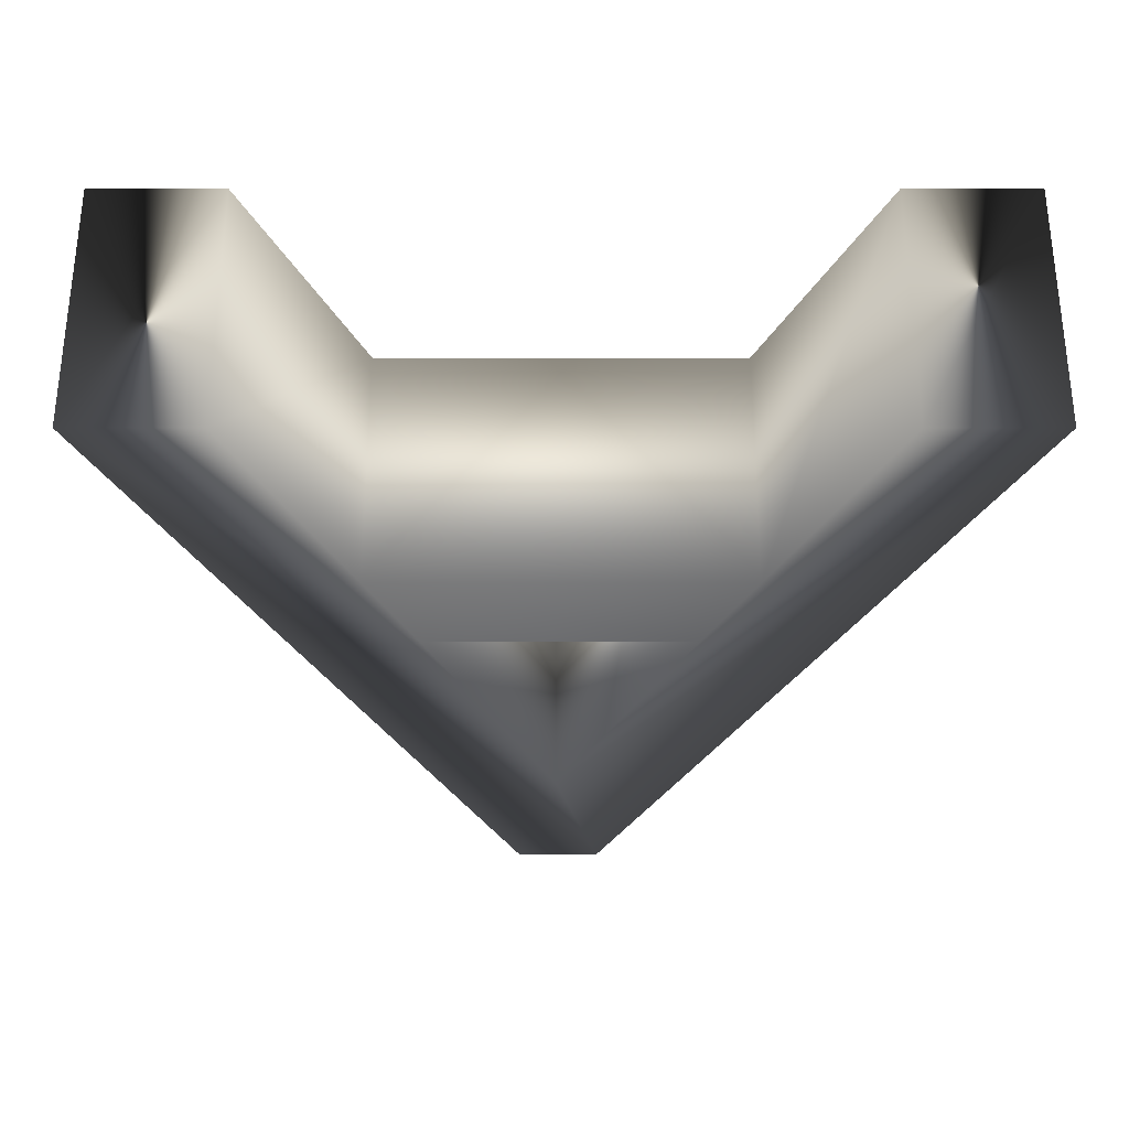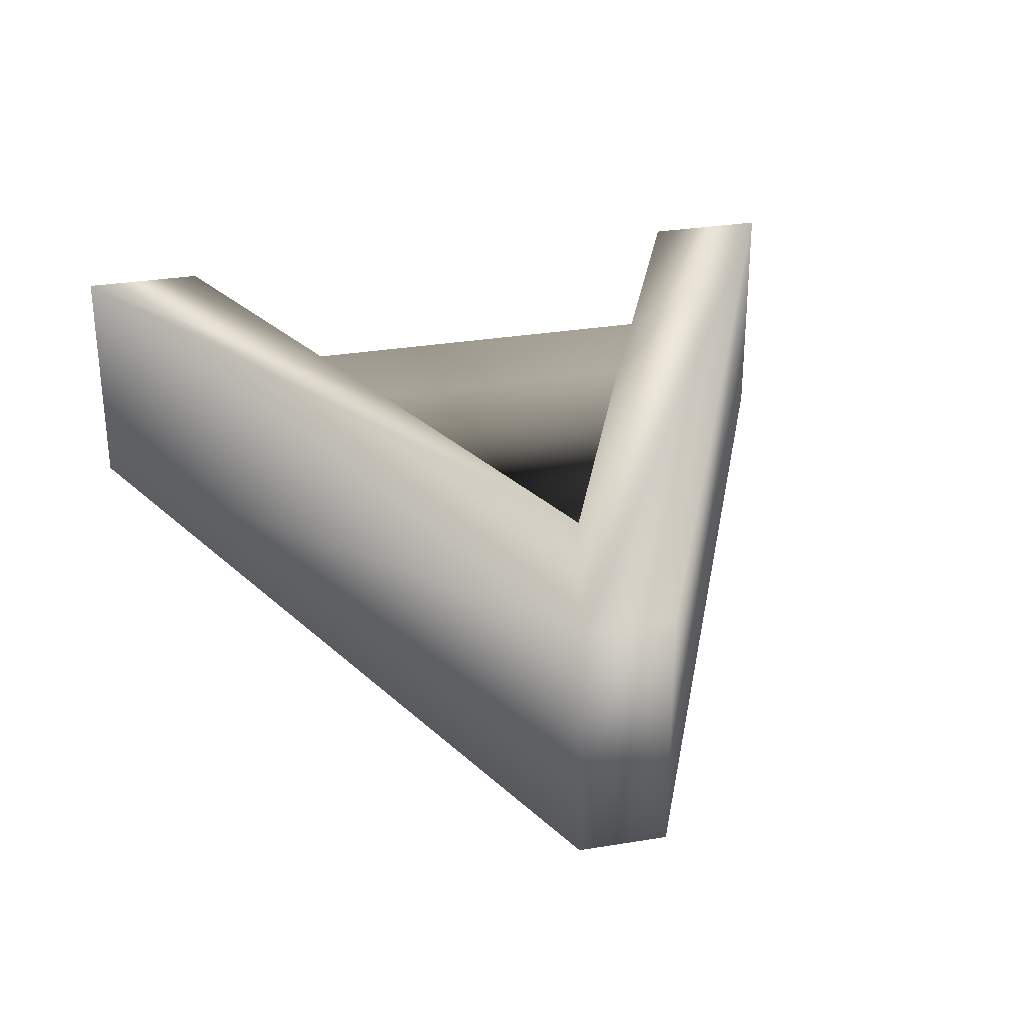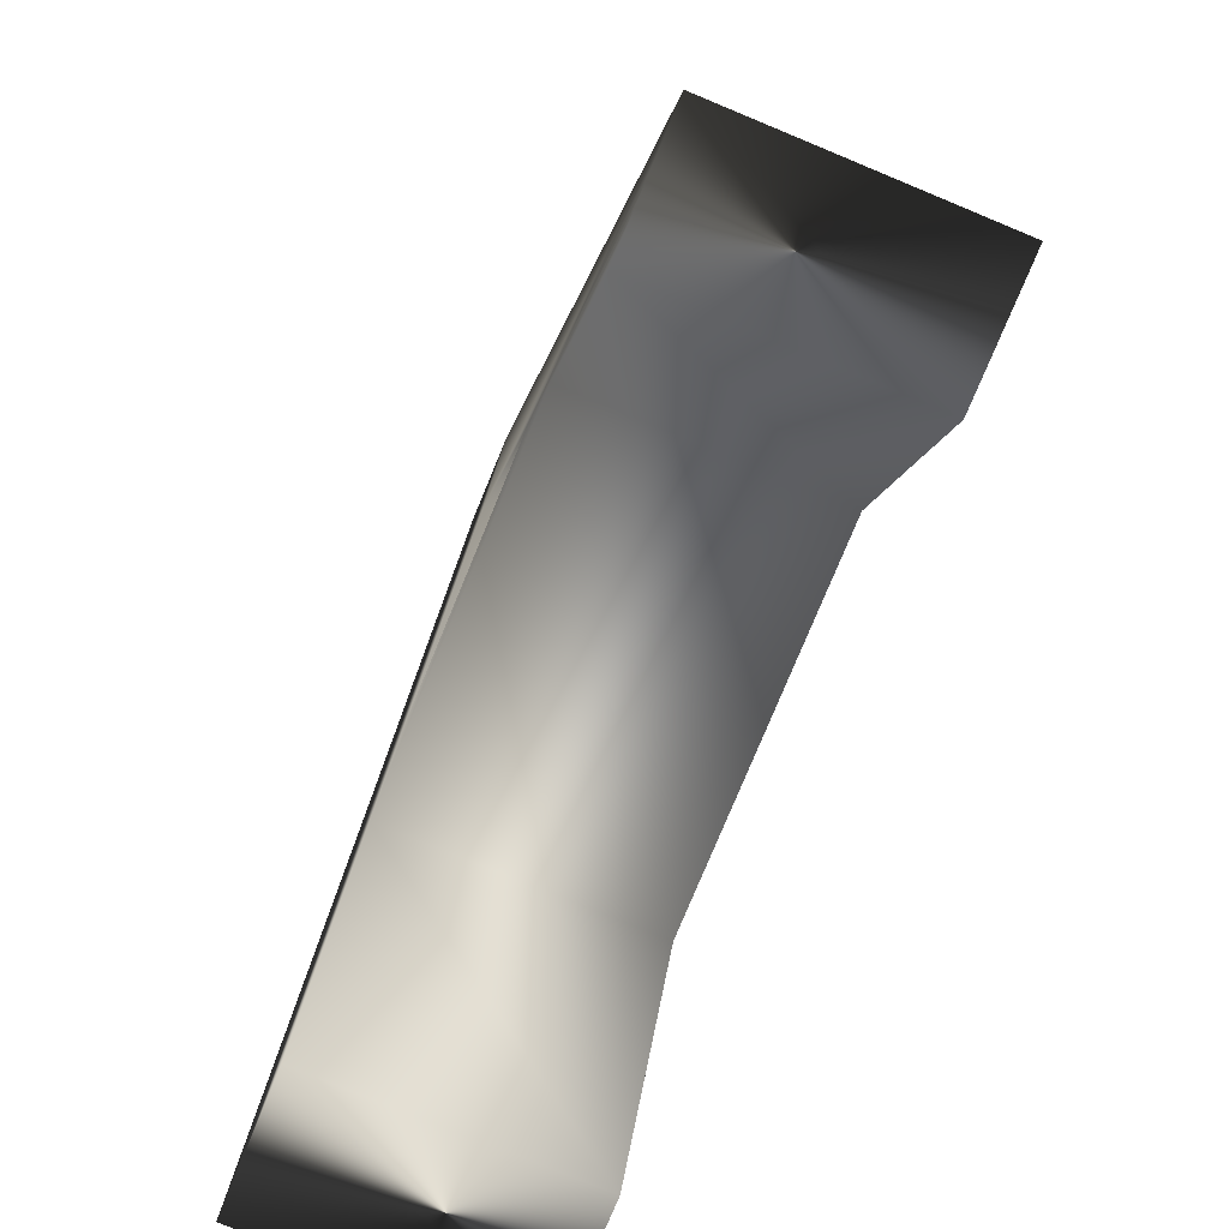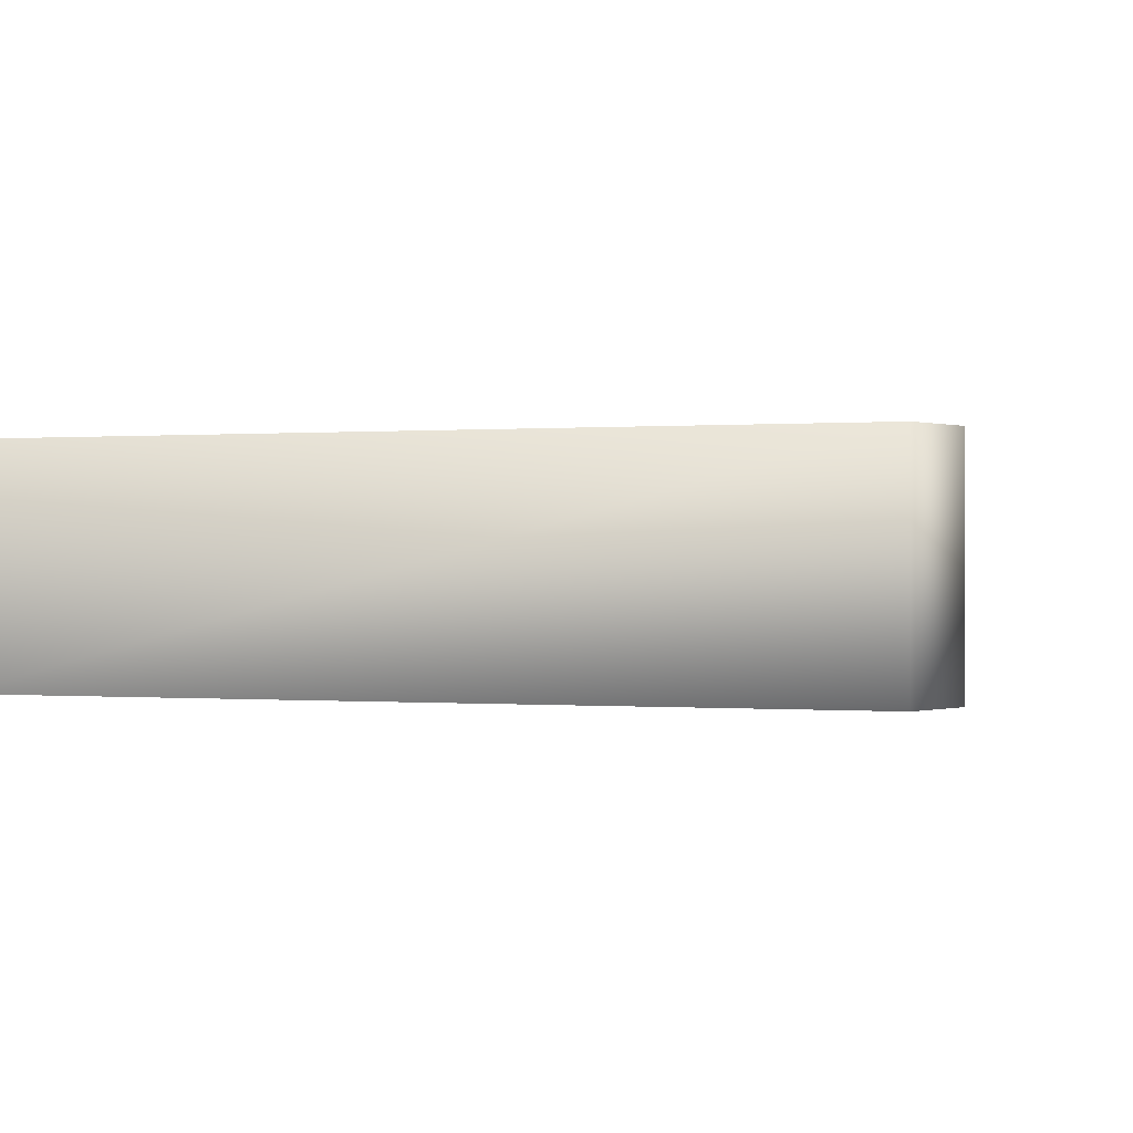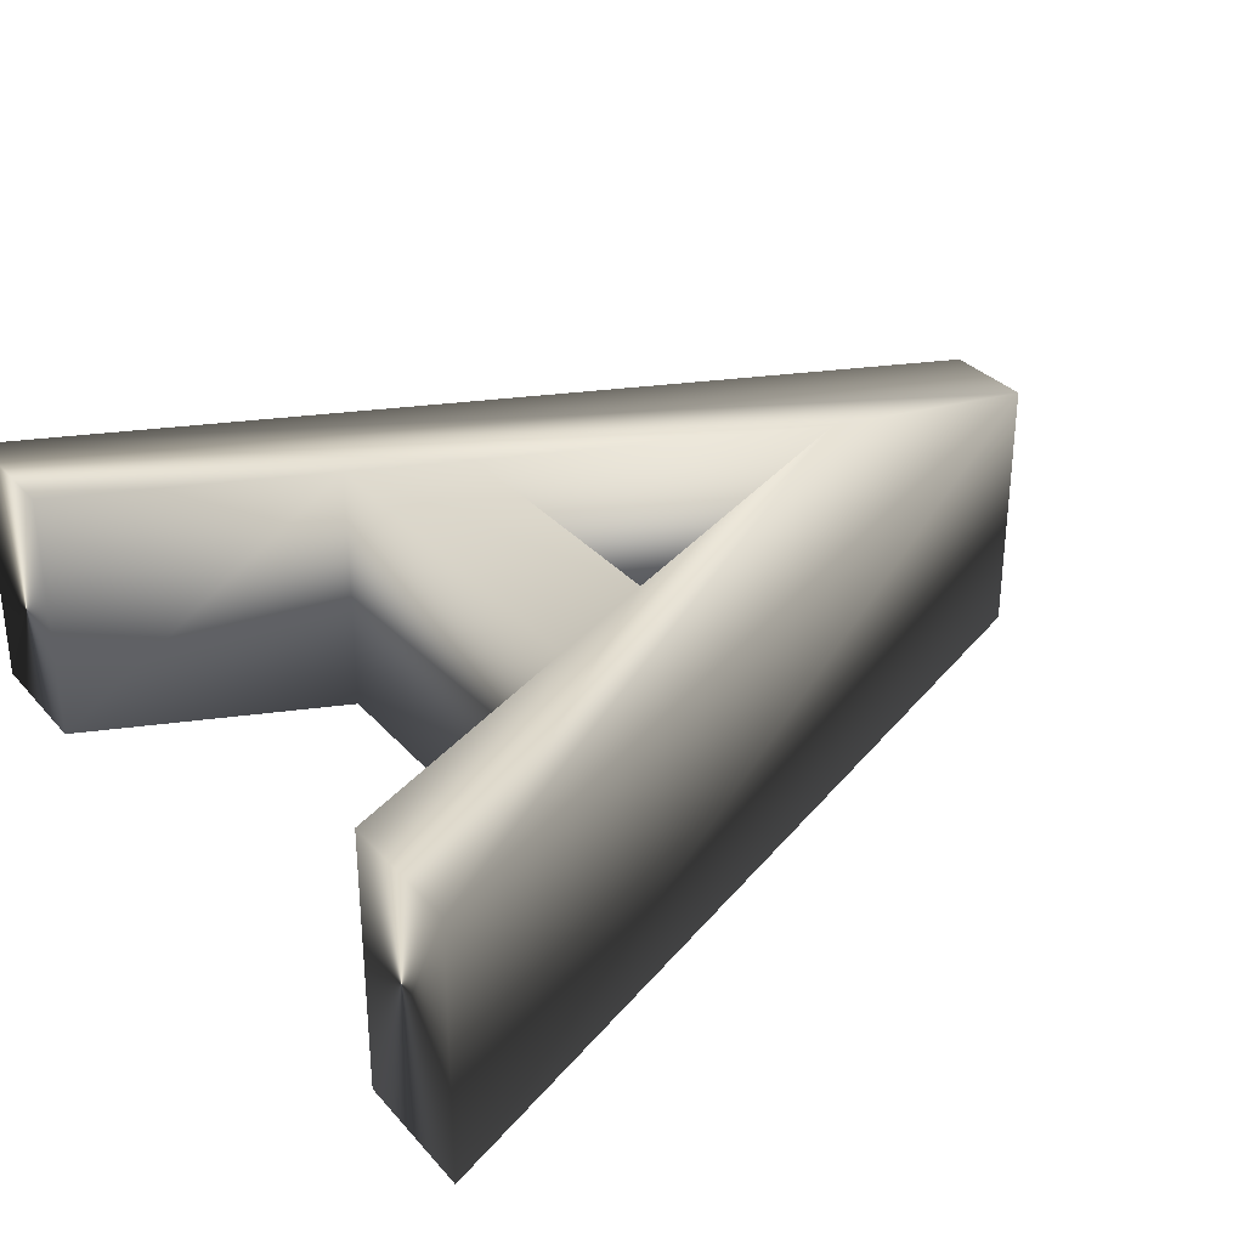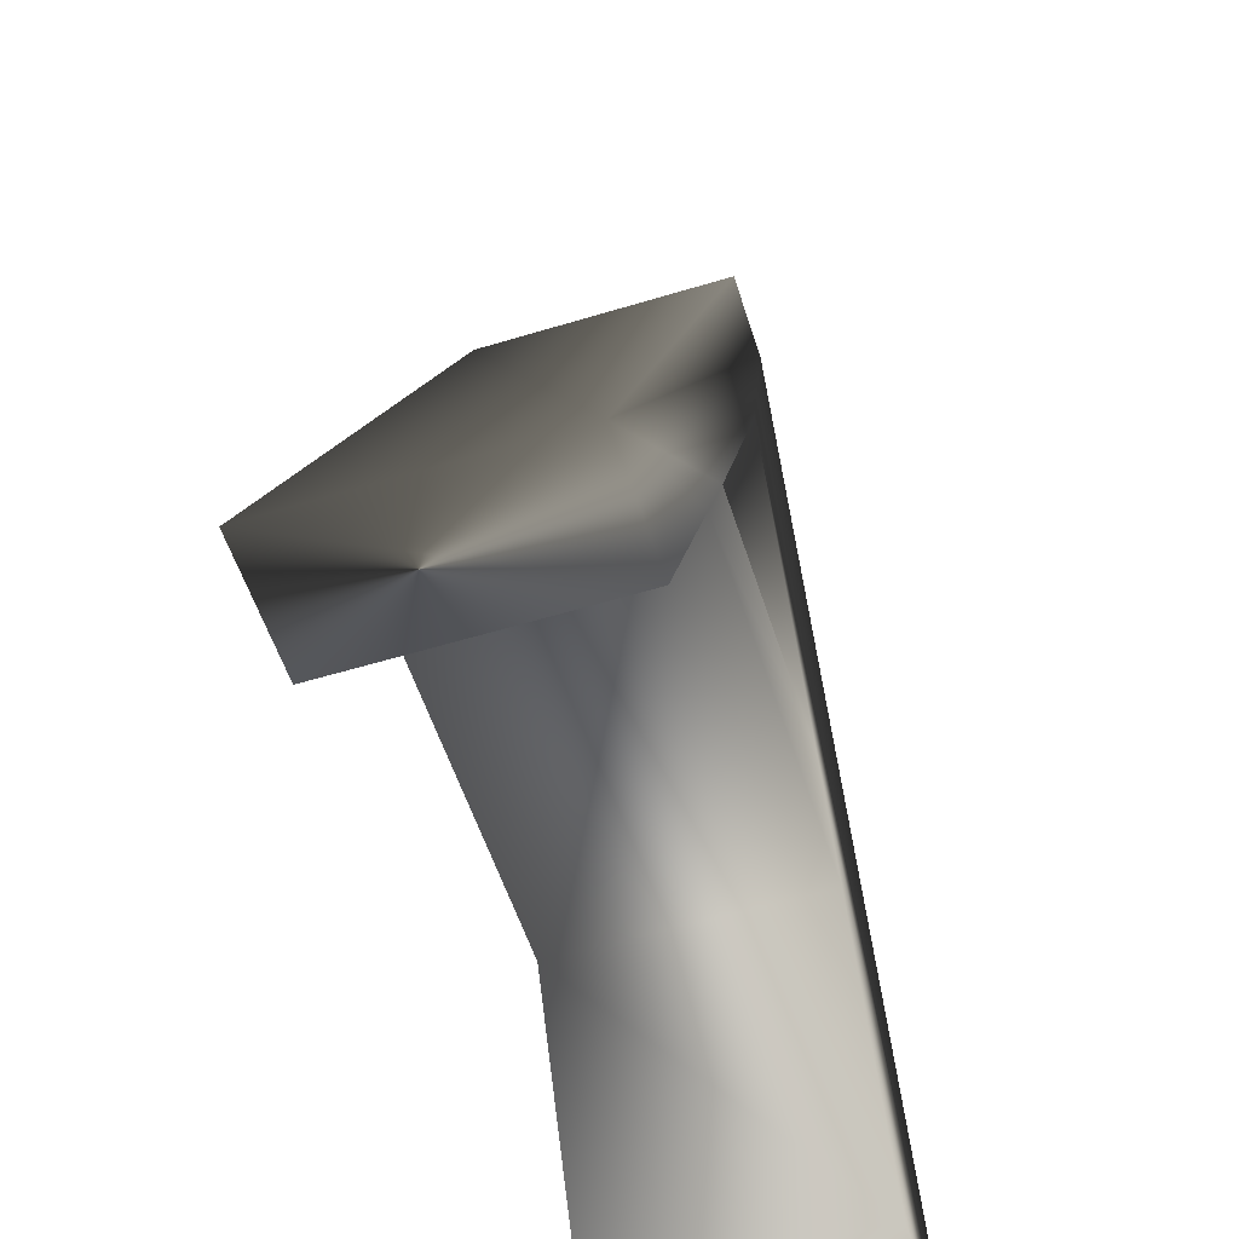
<metadata>
{"format":"obj","ext":"obj","renderer":"f3d","projection":"perspective","resolution":1024,"background":"white","views":[{"elev":-30.7,"azim":-0.0,"up":"+Z"},{"elev":30.6,"azim":166.6,"up":"+Z"},{"elev":-77.9,"azim":67.5,"up":"+Y"},{"elev":-0.0,"azim":131.7,"up":"+Z"},{"elev":32.0,"azim":56.1,"up":"+Z"},{"elev":-55.9,"azim":-72.3,"up":"+Y"}]}
</metadata>
<code>
o Font.001_Mesh
v 0.2179 2.016 1.201
v -0.1961 2.016 1.201
v -1.954 -2.1 1.201
v -1.354 -2.1 1.201
v -0.8381 -0.894 1.201
v 0.9019 -0.894 1.201
v 1.448 -2.1 1.201
v 2.048 -2.1 1.201
v 0.001913 1.116 1.201
v 0.6619 -0.366 1.201
v -0.6101 -0.366 1.201
v -0.6101 -0.366 0
v 0.6619 -0.366 0
v 0.001913 1.116 0
v 2.048 -2.1 0
v 1.448 -2.1 0
v 0.9019 -0.894 0
v -0.8381 -0.894 0
v -1.354 -2.1 0
v -1.954 -2.1 0
v -0.1961 2.016 0
v 0.2179 2.016 0
f 8 6 7
f 4 5 3
f 8 10 6
f 6 10 5
f 10 11 5
f 5 11 3
f 8 9 10
f 11 9 3
f 8 1 9
f 9 1 3
f 1 2 3
f 21 20 3 2
f 2 1 22 21
f 1 8 15 22
f 12 14 9 11
f 14 13 10 9
f 13 12 11 10
f 18 17 6 5
f 19 18 5 4
f 20 19 4 3
f 17 16 7 6
f 16 15 8 7
f 16 17 15
f 20 18 19
f 17 13 15
f 18 13 17
f 18 12 13
f 20 12 18
f 13 14 15
f 20 14 12
f 14 22 15
f 20 22 14
f 20 21 22

</code>
